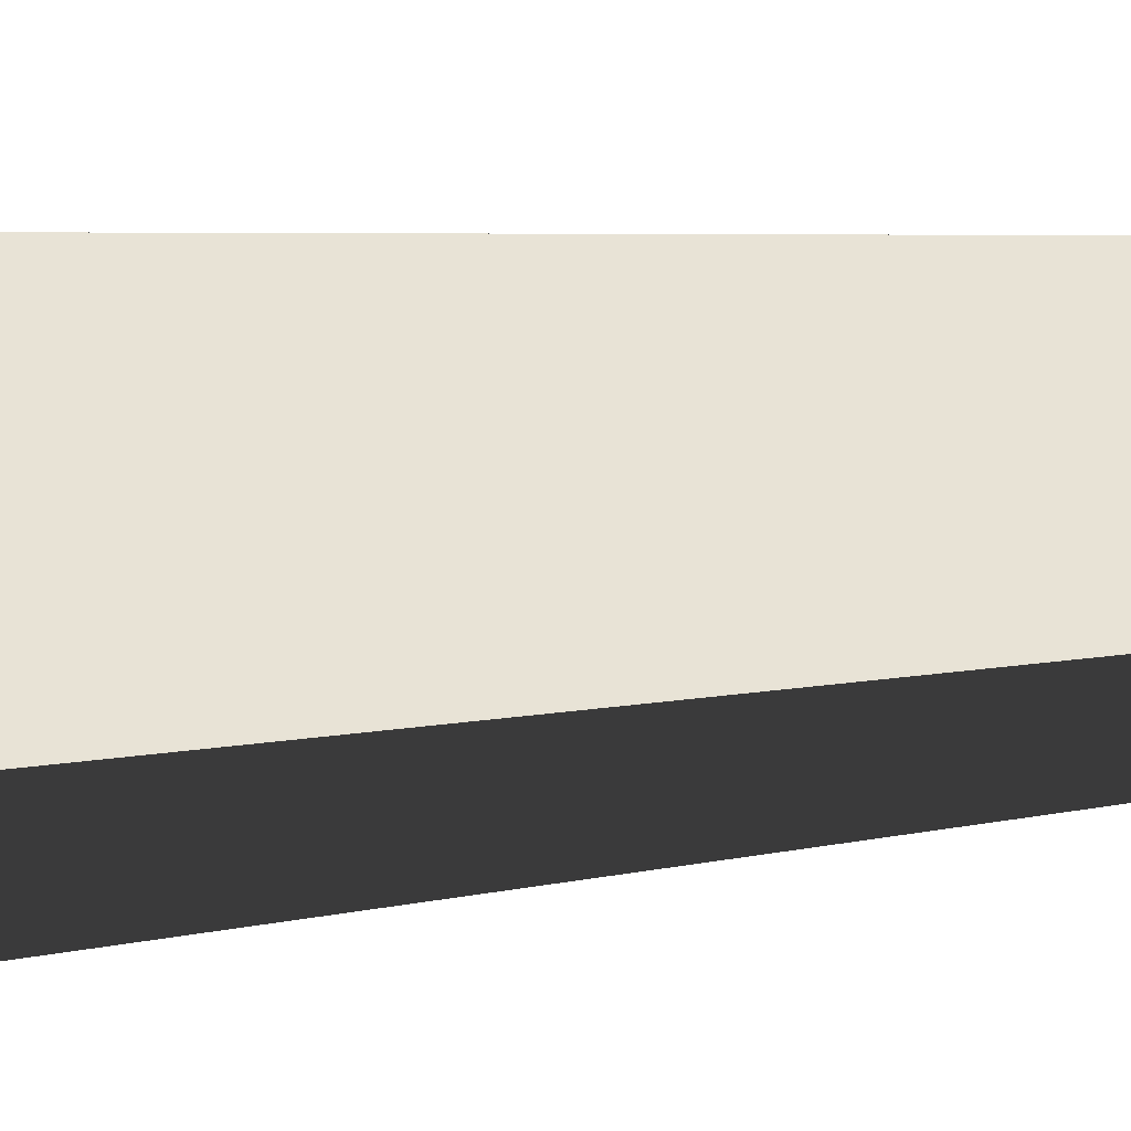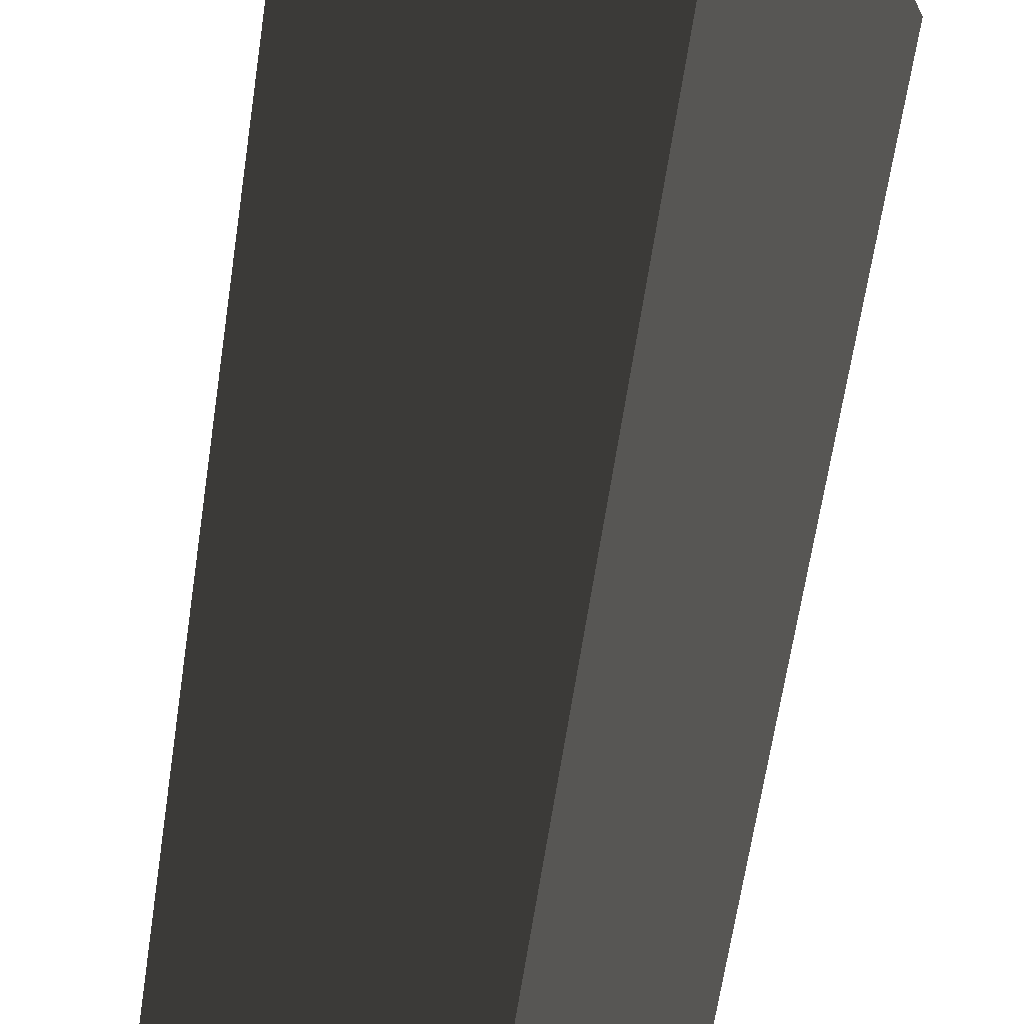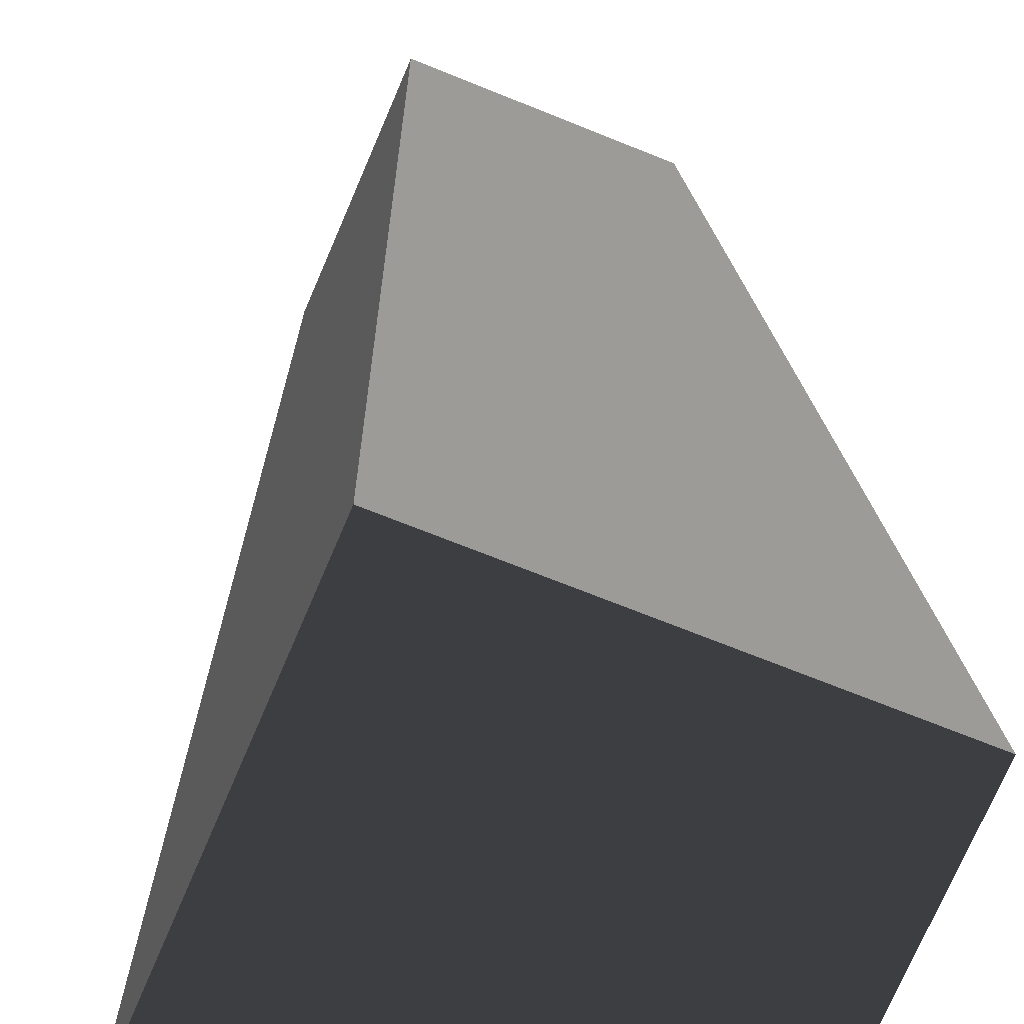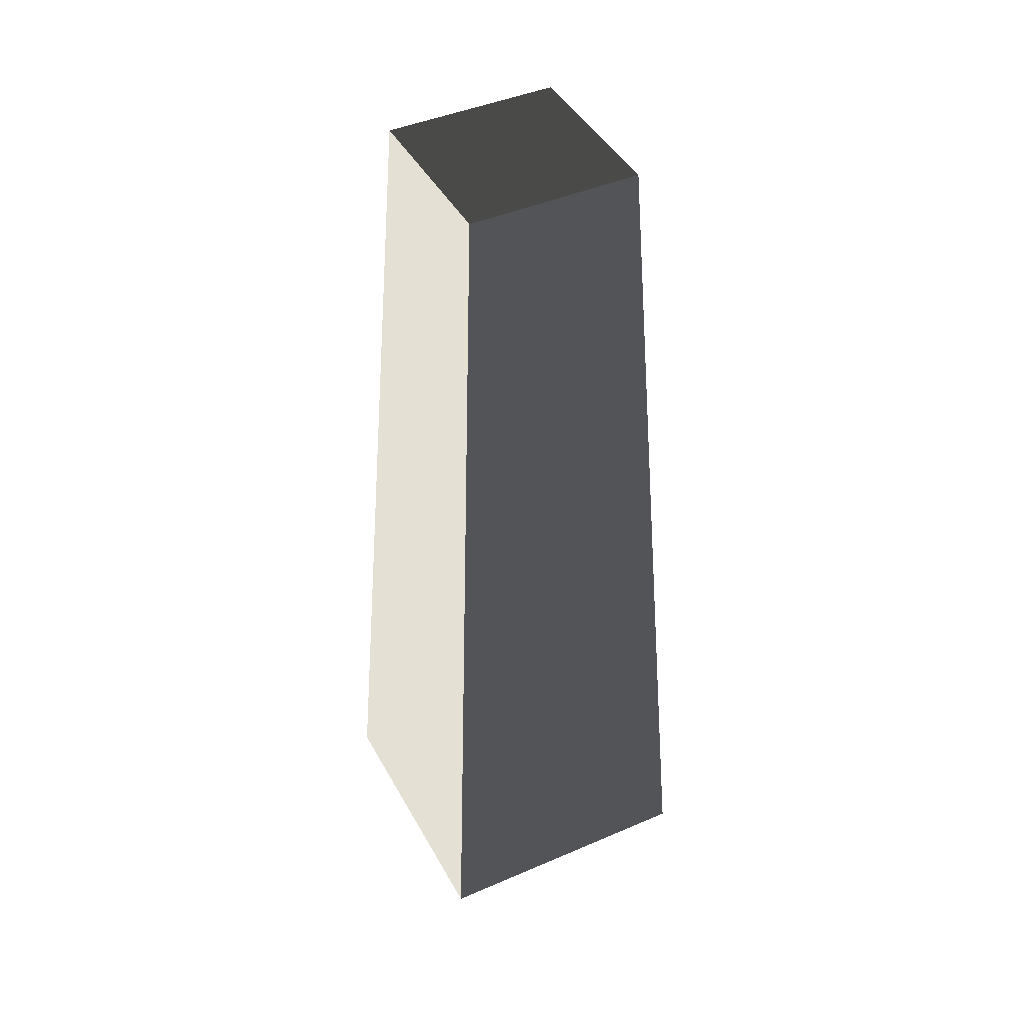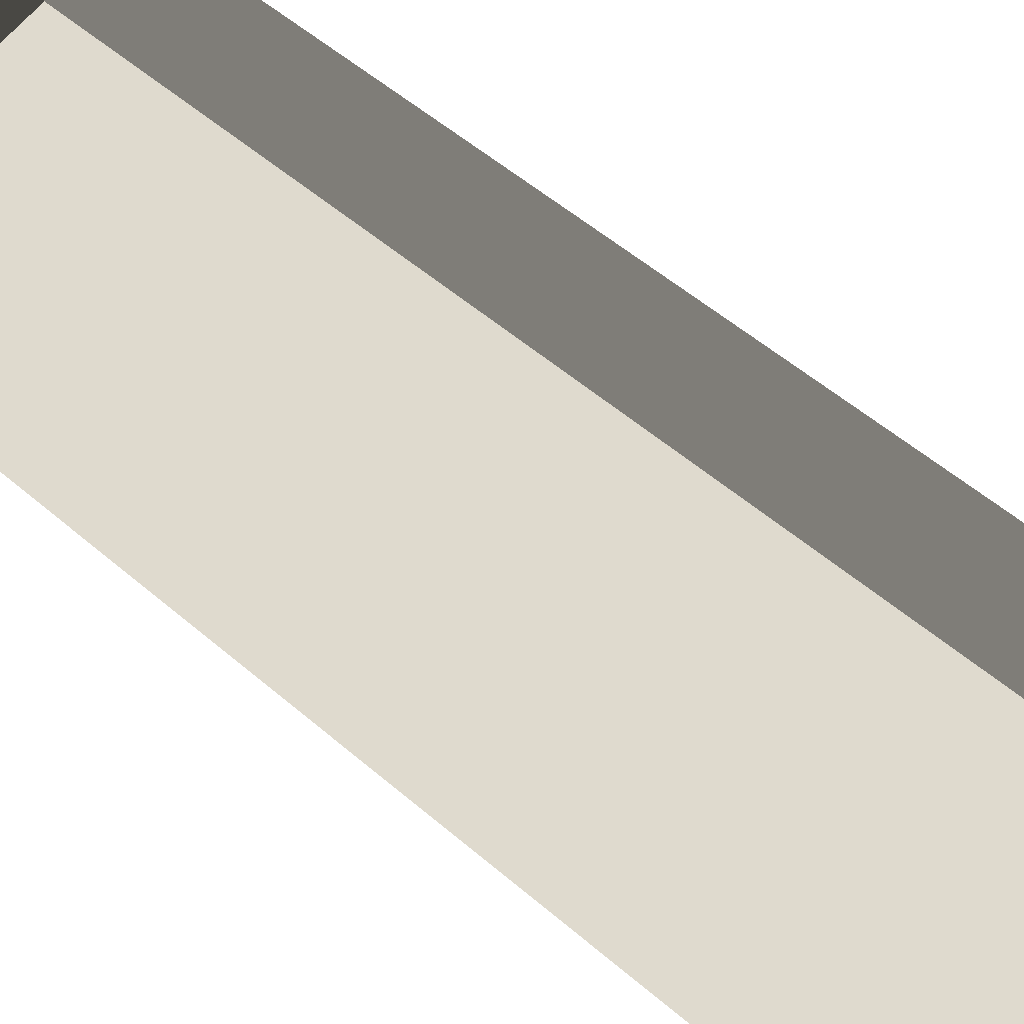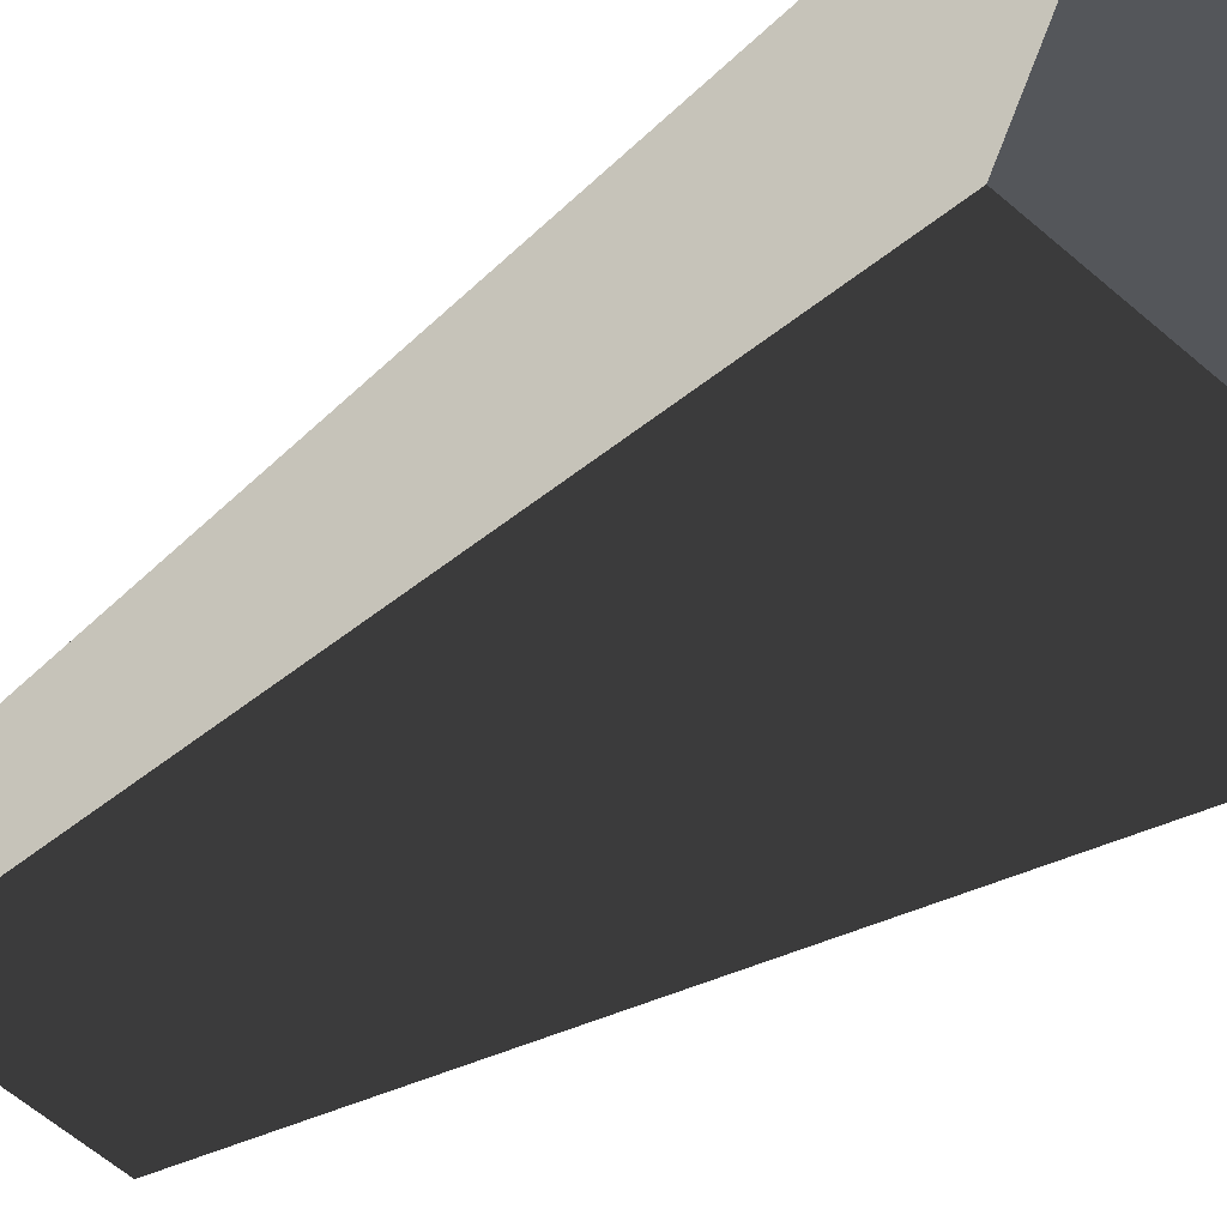
<metadata>
{"format":"obj","ext":"obj","renderer":"f3d","projection":"perspective","resolution":1024,"background":"white","views":[{"elev":-44.8,"azim":-84.3,"up":"+Y"},{"elev":50.8,"azim":7.3,"up":"+Y"},{"elev":21.2,"azim":178.2,"up":"+Y"},{"elev":43.6,"azim":85.8,"up":"+Z"},{"elev":-34.5,"azim":37.4,"up":"+Y"},{"elev":-25.4,"azim":144.3,"up":"+Y"}]}
</metadata>
<code>
v -0.9775 -2.39 -6.028
v -2.39 0.9775 -6.028
v -1.47 0.6014 6.028
v -0.6014 -1.47 6.028
v -2.39 0.9775 -6.028
v 0.9775 2.39 -6.028
v 0.6014 1.47 6.028
v -1.47 0.6014 6.028
v 0.9775 2.39 -6.028
v 2.39 -0.9775 -6.028
v 1.47 -0.6014 6.028
v 0.6014 1.47 6.028
v 2.39 -0.9775 -6.028
v -0.9775 -2.39 -6.028
v -0.6014 -1.47 6.028
v 1.47 -0.6014 6.028
v -2.39 0.9775 -6.028
v -0.9775 -2.39 -6.028
v 2.39 -0.9775 -6.028
v 0.9775 2.39 -6.028
v 0.6014 1.47 6.028
v 1.47 -0.6014 6.028
v -0.6014 -1.47 6.028
v -1.47 0.6014 6.028
g Rock_(4)_804_145
f 1 3 2
f 1 4 3
f 5 7 6
f 5 8 7
f 9 11 10
f 9 12 11
f 13 15 14
f 13 16 15
f 17 19 18
f 17 20 19
f 21 23 22
f 21 24 23

</code>
